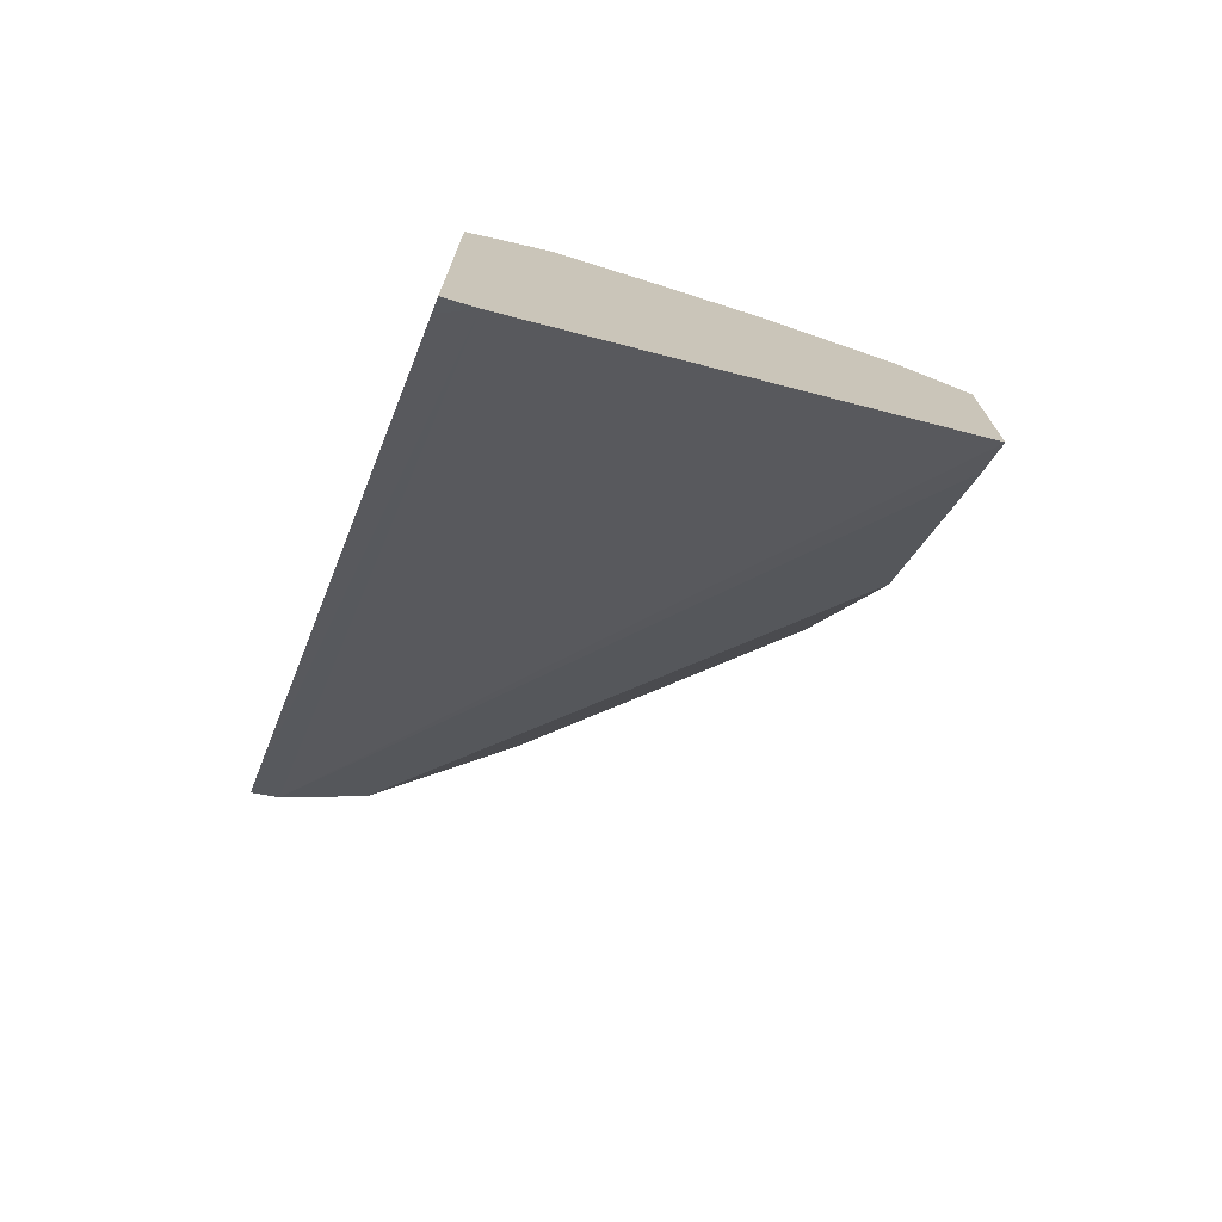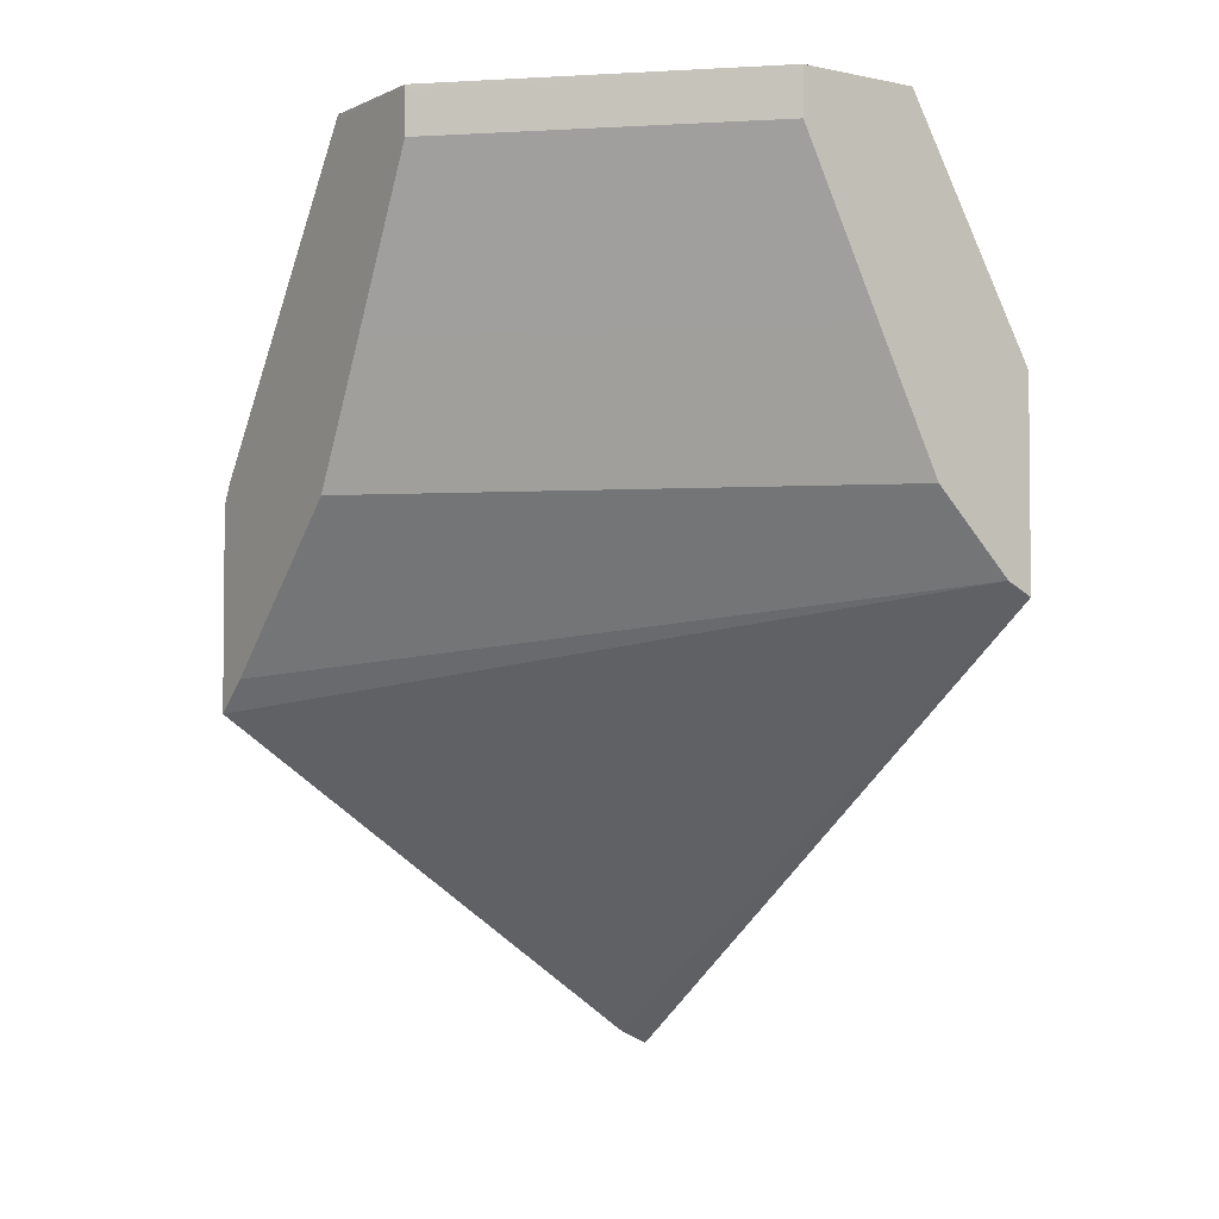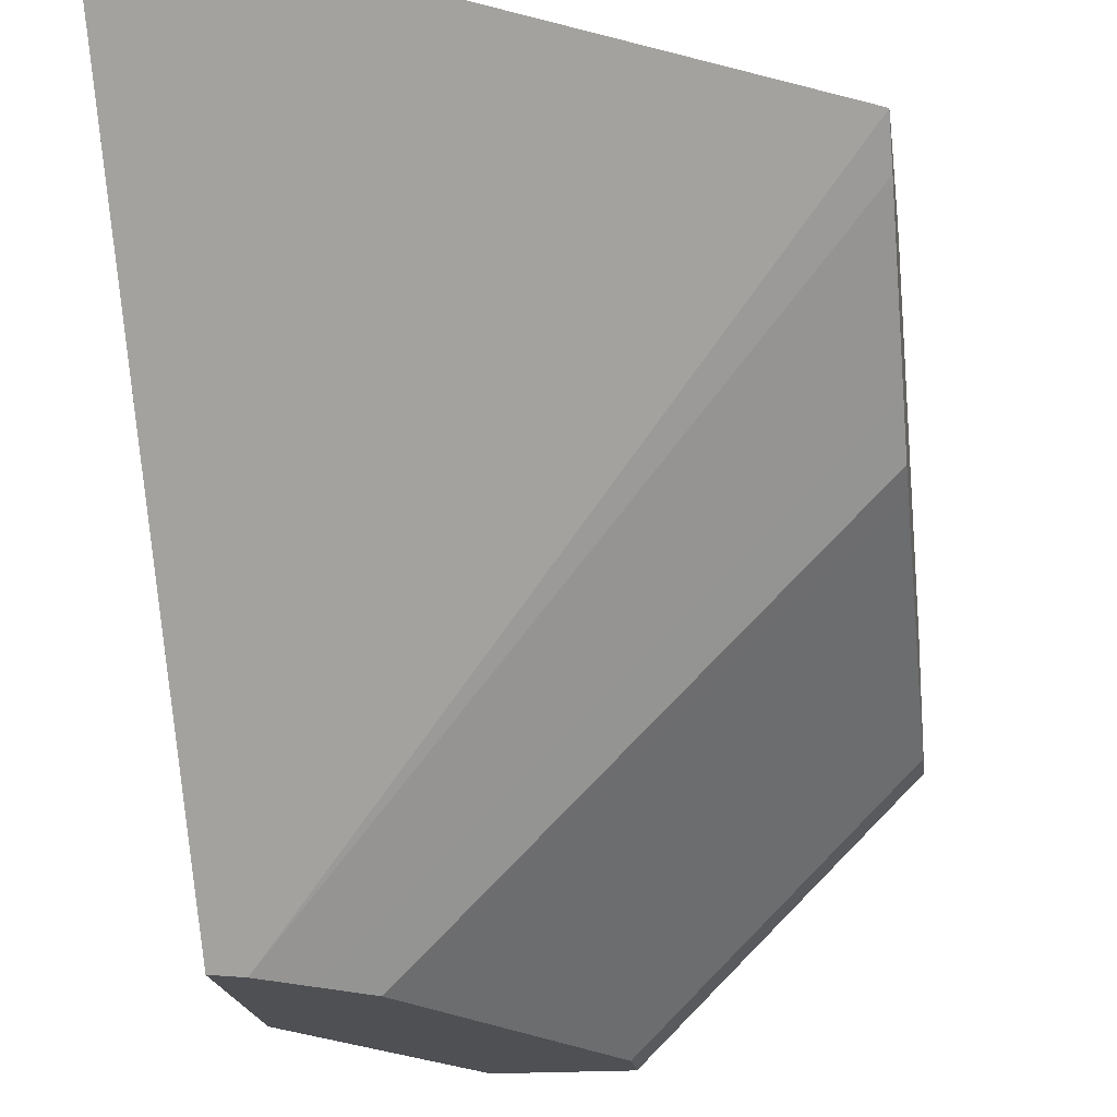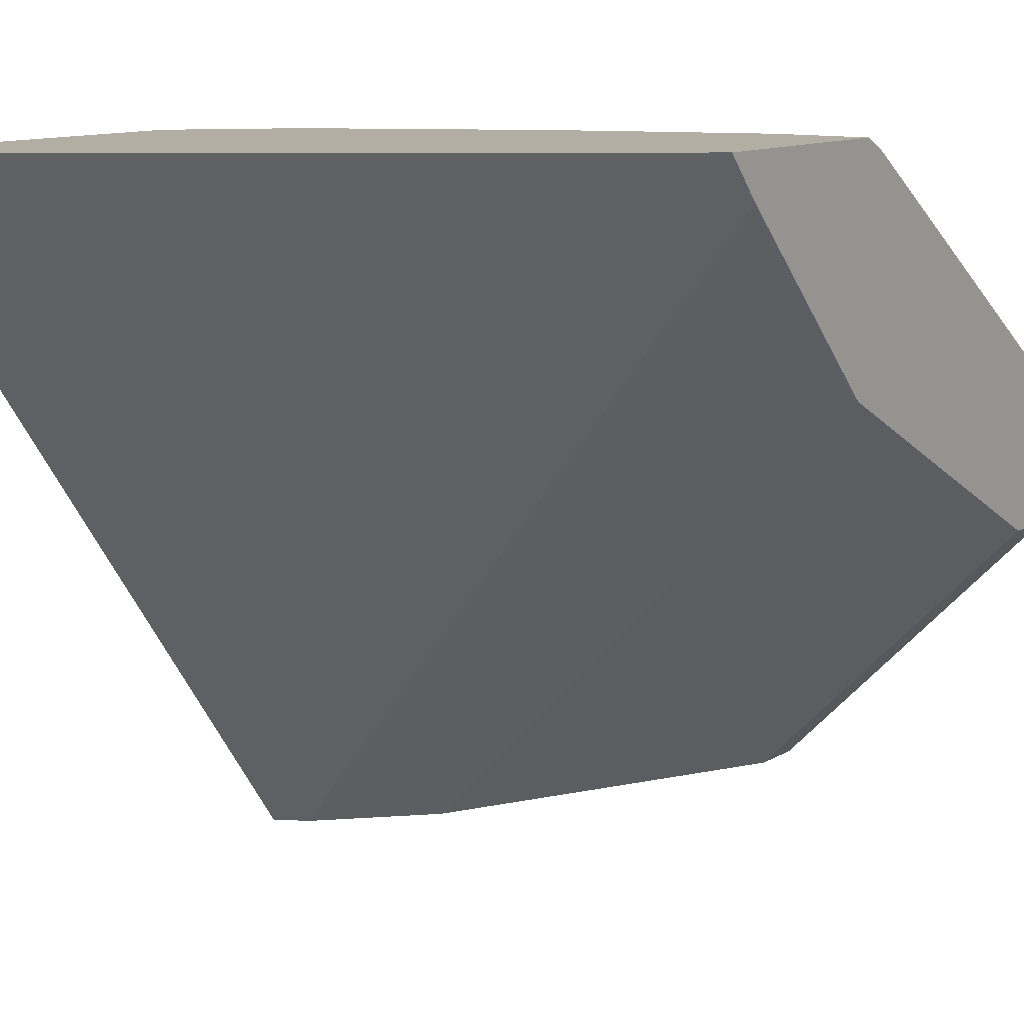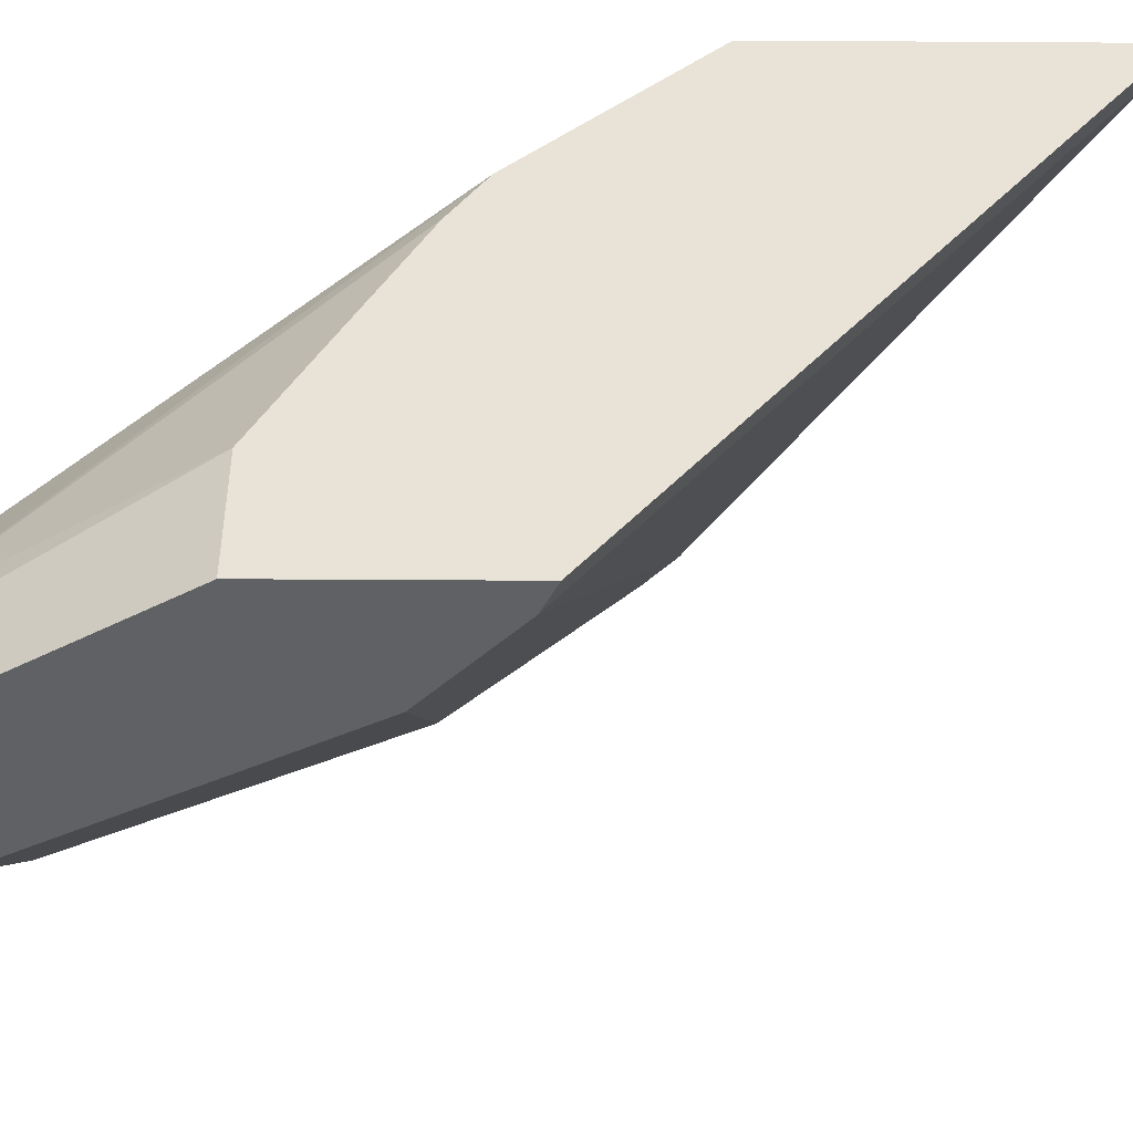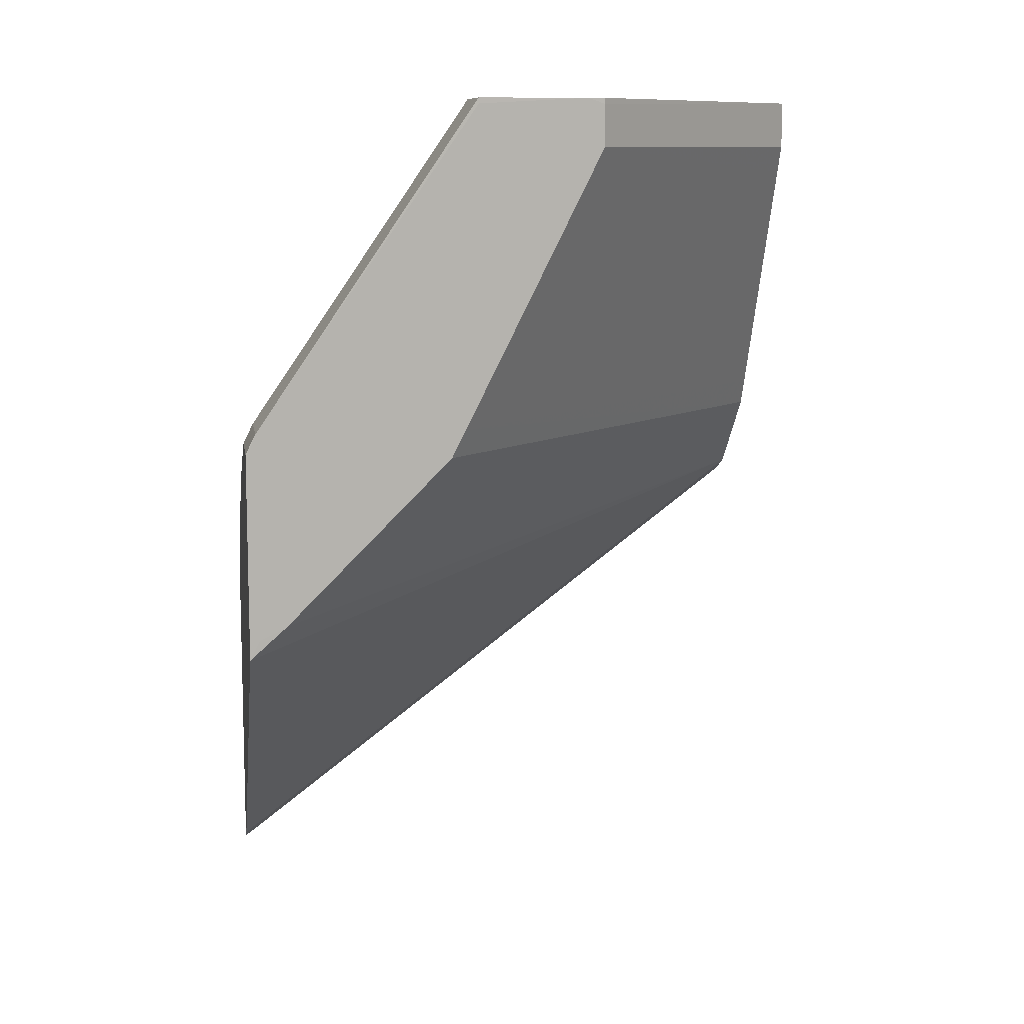
<metadata>
{"format":"obj","ext":"obj","renderer":"f3d","projection":"perspective","resolution":1024,"background":"white","views":[{"elev":-73.2,"azim":-21.8,"up":"+Y"},{"elev":-3.4,"azim":145.4,"up":"+Y"},{"elev":-18.7,"azim":7.5,"up":"+Z"},{"elev":10.9,"azim":34.5,"up":"+Z"},{"elev":-48.5,"azim":-90.4,"up":"+Z"},{"elev":10.1,"azim":81.4,"up":"+Y"}]}
</metadata>
<code>
v -0.2511 0.1482 0.2965
v -0.2511 0.1543 0.2883
v -0.2355 0.1556 0.2965
v -0.2511 0.3106 0.2965
v -0.2511 0.373 1.752e-05
v -1.341e-05 0.3228 0.2965
v -0.2374 0.3799 -4.054e-05
v -0.2326 0.33 0.2965
v -0.234 0.3307 0.2951
v -0.234 0.3511 0.2748
v -0.2511 0.3561 0.2511
v -0.2511 0.3732 -4.054e-05
v -0.251 0.3731 -4.054e-05
v 6.035e-05 0.3392 0.2781
v 6.035e-05 0.3324 0.2917
v 6.035e-05 0.334 0.2965
v -0.2171 0.4002 -4.054e-05
v -0.2123 0.3504 0.2965
v -0.2137 0.3511 0.2951
v -0.1357 0.593 0.1357
v -0.234 0.4121 0.2137
v -0.2511 0.3698 0.2374
v -0.2511 0.468 -4.054e-05
v 6.035e-05 0.4002 0.2171
v 6.035e-05 0.4226 0.2965
v -0.1967 0.4206 -4.054e-05
v 6.035e-05 0.4206 0.1967
v -0.1628 0.3765 0.2965
v -0.1832 0.3731 0.2917
v -0.1933 0.3917 0.2748
v -0.1299 0.593 0.1408
v -0.1407 0.593 0.1299
v -0.2511 0.3967 0.2103
v -0.2511 0.4747 1.752e-05
v -0.251 0.4749 -4.054e-05
v -1.341e-05 0.4245 0.2965
v 6.035e-05 0.4342 0.2917
v -0.1899 0.4342 -4.054e-05
v 6.035e-05 0.4342 0.1899
v -0.1134 0.3998 0.2965
v -0.1018 0.4138 0.2917
v -0.173 0.4019 0.2748
v -0.06076 0.593 0.1781
v -0.06098 0.593 0.1781
v -0.06214 0.593 0.1775
v -0.07428 0.593 0.1715
v -0.115 0.593 0.1511
v -0.1511 0.593 0.115
v -0.1526 0.593 0.112
v -0.173 0.593 0.07126
v -0.1775 0.593 0.06214
v -0.1781 0.593 0.06101
v -0.251 0.4138 0.1832
v -0.2511 0.4136 0.1833
v -0.2511 0.4747 0.06107
v -0.251 0.4749 0.06107
v -0.1832 0.593 -4.054e-05
v -0.04073 0.4245 0.2965
v 6.035e-05 0.5902 0.1832
v -1.341e-05 0.593 0.1832
v -0.04073 0.4342 0.2917
v -0.1628 0.4884 -4.054e-05
v 6.035e-05 0.4884 0.1628
v -0.1018 0.4042 0.2965
v -0.04073 0.593 0.1832
v -0.1782 0.593 0.06078
v -0.2511 0.4543 0.1019
v -0.2511 0.4545 0.1016
v -0.1832 0.593 0.04072
v -0.1221 0.593 -4.054e-05
v 6.035e-05 0.593 0.1306
v -0.1357 0.5427 -4.054e-05
v -0.1289 0.5563 -4.054e-05
v 6.035e-05 0.5562 0.1289
v -1.341e-05 0.593 0.1221
v 6.035e-05 0.5902 0.1221
v -0.1221 0.5699 -4.054e-05
v 6.035e-05 0.5699 0.1221
f 26 39 27
f 28 40 41
f 23 34 35
f 28 41 42
f 28 42 29
f 25 37 36
f 26 38 39
f 30 44 45
f 30 42 43
f 30 43 44
f 30 45 46
f 30 46 47
f 32 48 33
f 21 32 33
f 30 47 31
f 29 42 30
f 21 33 22
f 20 71 75
f 20 32 21
f 20 44 43
f 33 48 49
f 20 43 65
f 20 65 60
f 20 60 71
f 20 75 70
f 20 70 57
f 20 57 69
f 20 69 66
f 20 66 52
f 20 52 51
f 20 51 50
f 20 50 49
f 20 49 48
f 20 48 32
f 20 30 31
f 33 49 50
f 63 72 73
f 33 51 52
f 53 66 67
f 53 67 54
f 55 68 56
f 56 68 66
f 56 66 69
f 59 71 60
f 62 72 63
f 52 66 53
f 63 73 74
f 70 75 76
f 70 76 78
f 70 78 77
f 71 76 75
f 73 77 78
f 73 78 74
f 20 45 44
f 66 68 67
f 33 50 51
f 41 43 42
f 41 61 65
f 33 52 53
f 33 53 54
f 34 55 56
f 34 56 35
f 35 56 69
f 35 69 57
f 36 37 61
f 41 65 43
f 36 61 58
f 37 60 65
f 37 65 61
f 38 62 63
f 38 63 39
f 40 64 41
f 41 64 58
f 41 58 61
f 37 59 60
f 20 46 45
f 14 25 16
f 20 31 47
f 1 55 34
f 1 34 23
f 1 23 12
f 1 12 5
f 1 5 2
f 2 5 3
f 3 5 7
f 3 7 6
f 4 8 9
f 4 9 10
f 4 10 11
f 5 12 13
f 5 13 7
f 6 14 15
f 6 15 16
f 1 68 55
f 6 7 14
f 1 67 68
f 1 33 54
f 20 47 46
f 1 2 3
f 1 3 6
f 1 6 16
f 1 16 25
f 1 25 36
f 1 36 58
f 1 58 64
f 1 64 40
f 1 40 28
f 1 28 18
f 1 18 8
f 1 4 11
f 1 11 22
f 1 22 33
f 1 54 67
f 7 13 12
f 1 8 4
f 7 23 35
f 14 39 63
f 14 63 74
f 14 74 78
f 14 78 76
f 14 76 71
f 14 71 59
f 14 59 37
f 14 37 25
f 17 26 27
f 17 27 24
f 18 28 29
f 18 29 30
f 18 30 19
f 7 12 23
f 19 30 20
f 14 27 39
f 14 24 27
f 14 16 15
f 11 21 22
f 7 57 70
f 7 35 57
f 14 17 24
f 7 70 77
f 7 77 73
f 7 73 72
f 7 62 38
f 7 38 26
f 7 72 62
f 7 17 14
f 8 18 9
f 10 20 21
f 9 18 19
f 10 21 11
f 9 19 20
f 7 26 17
f 9 20 10

</code>
